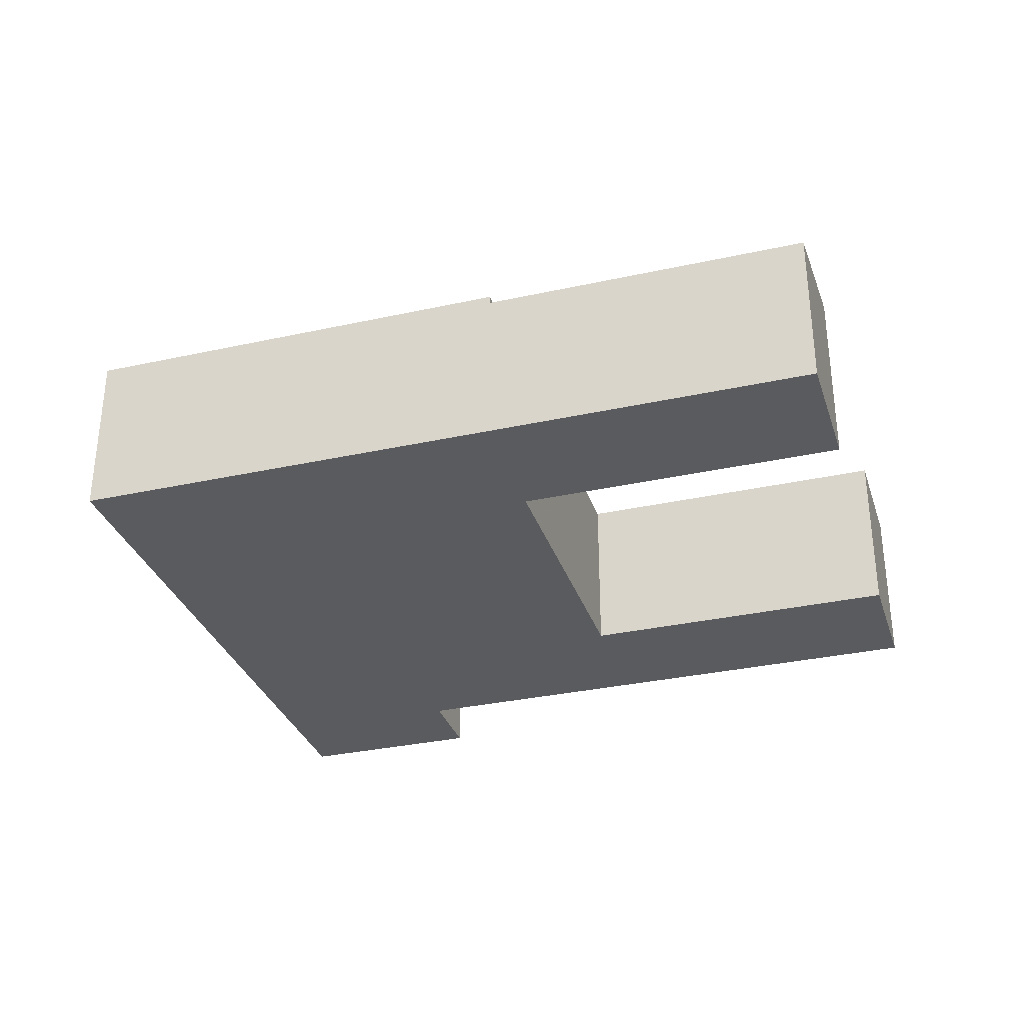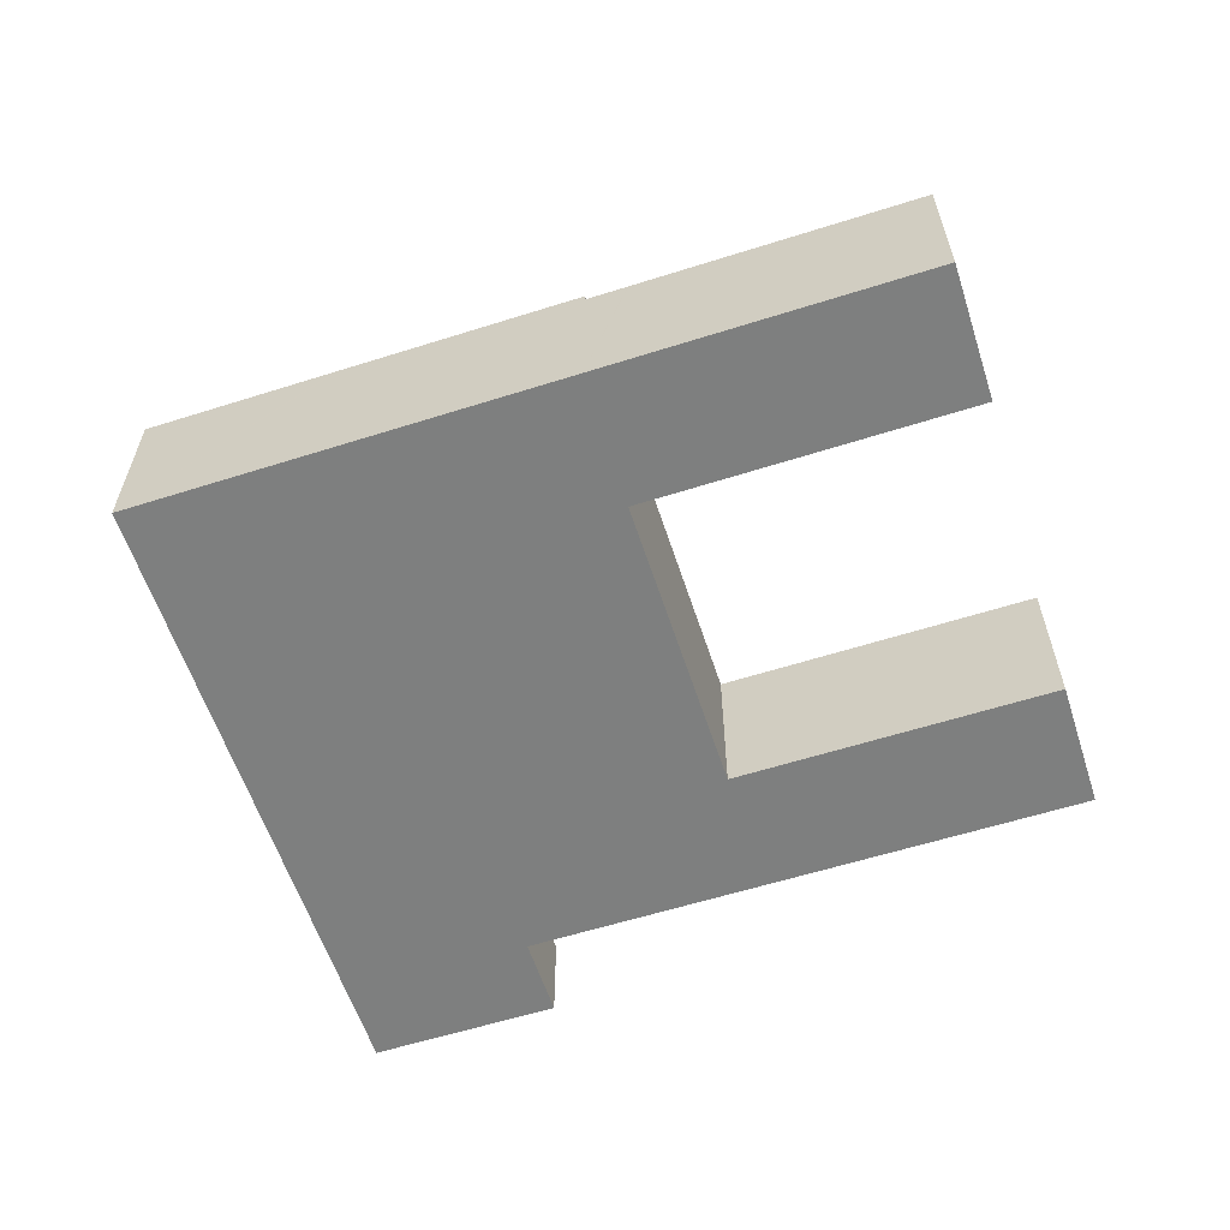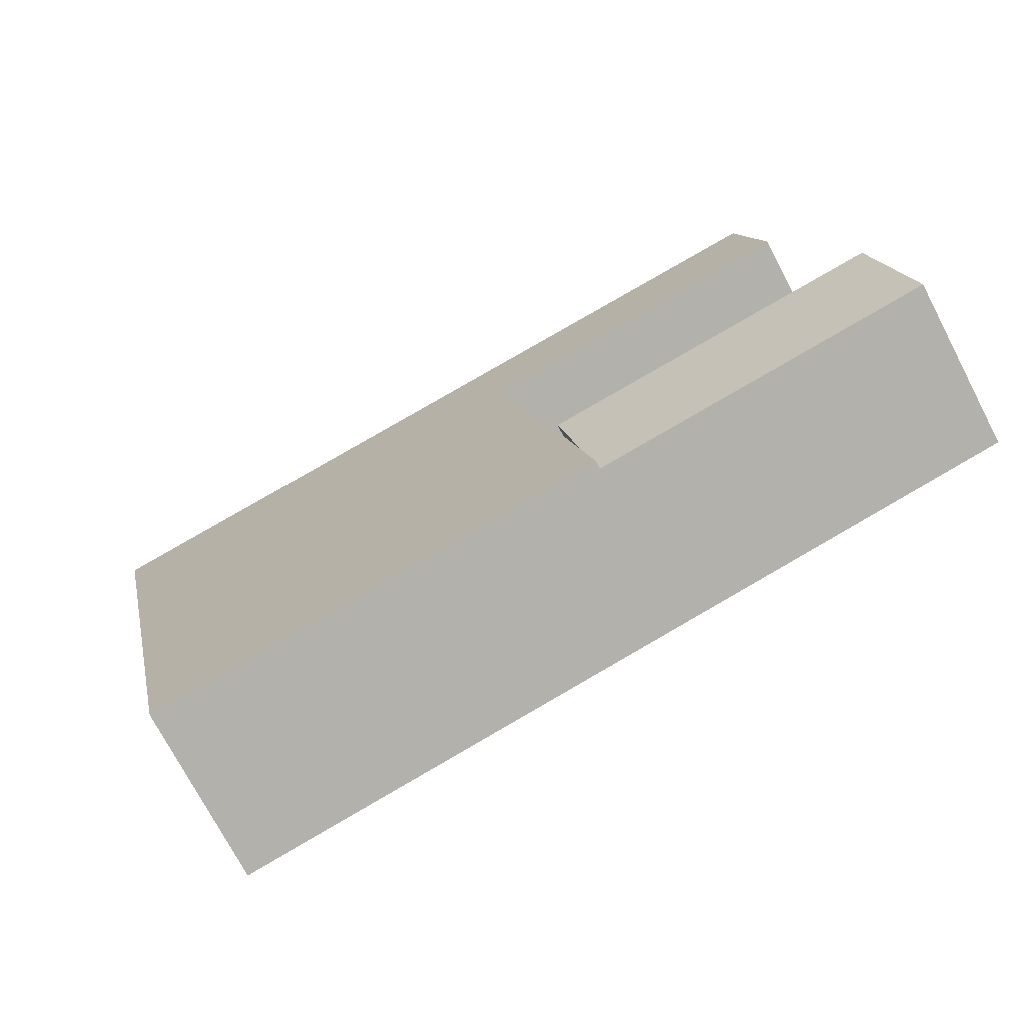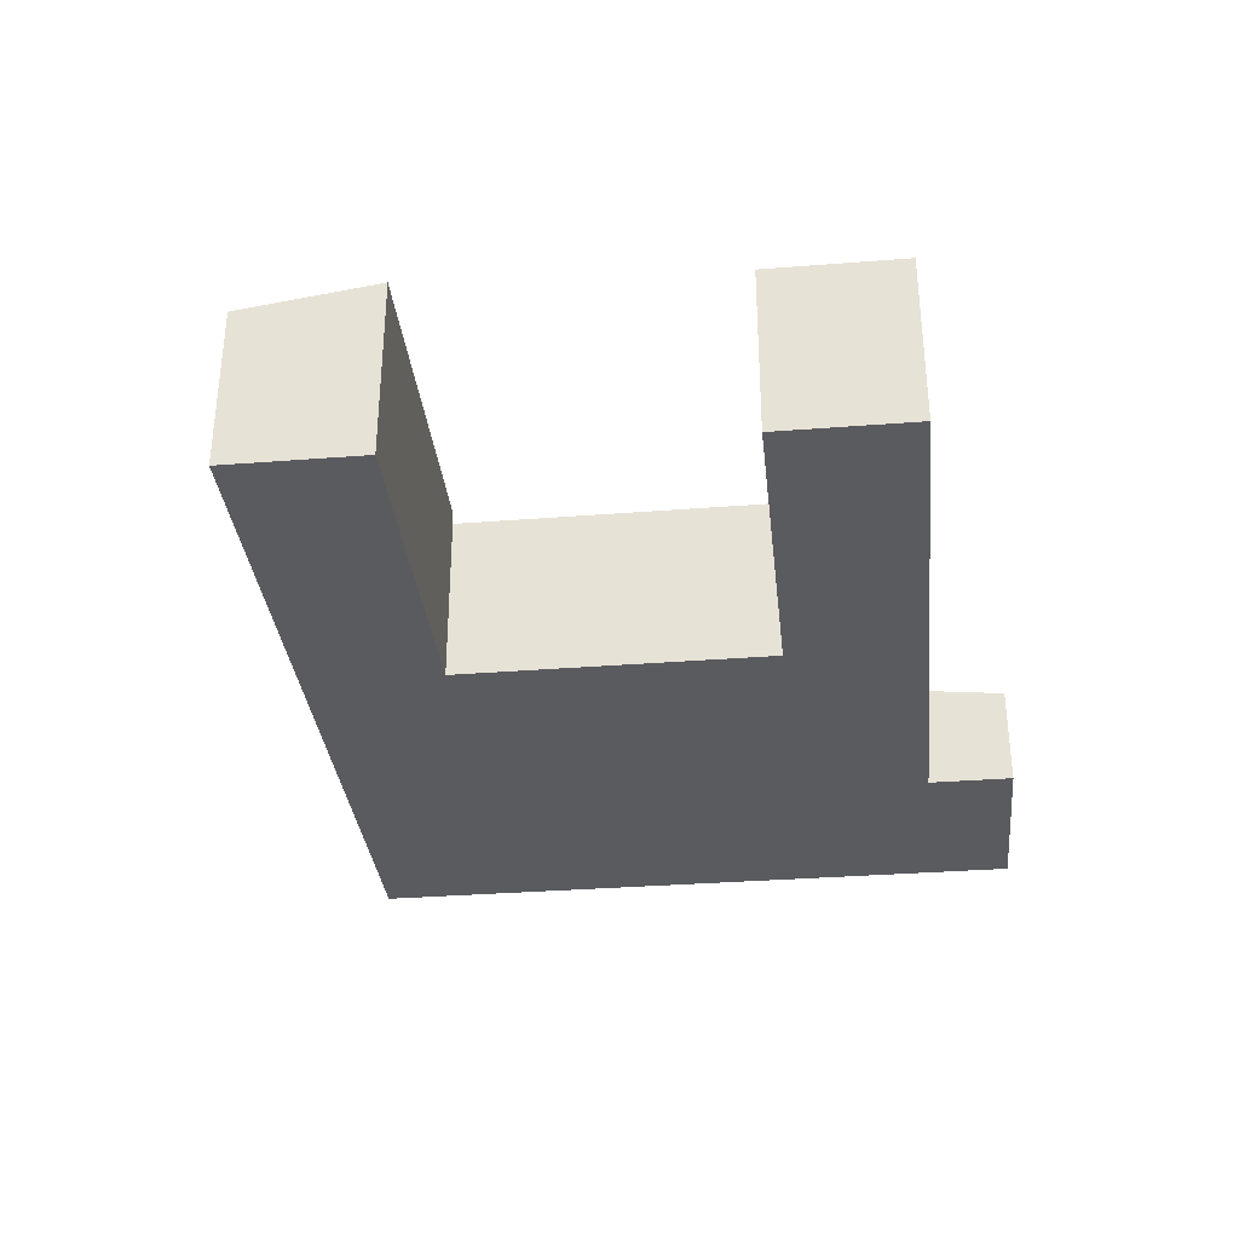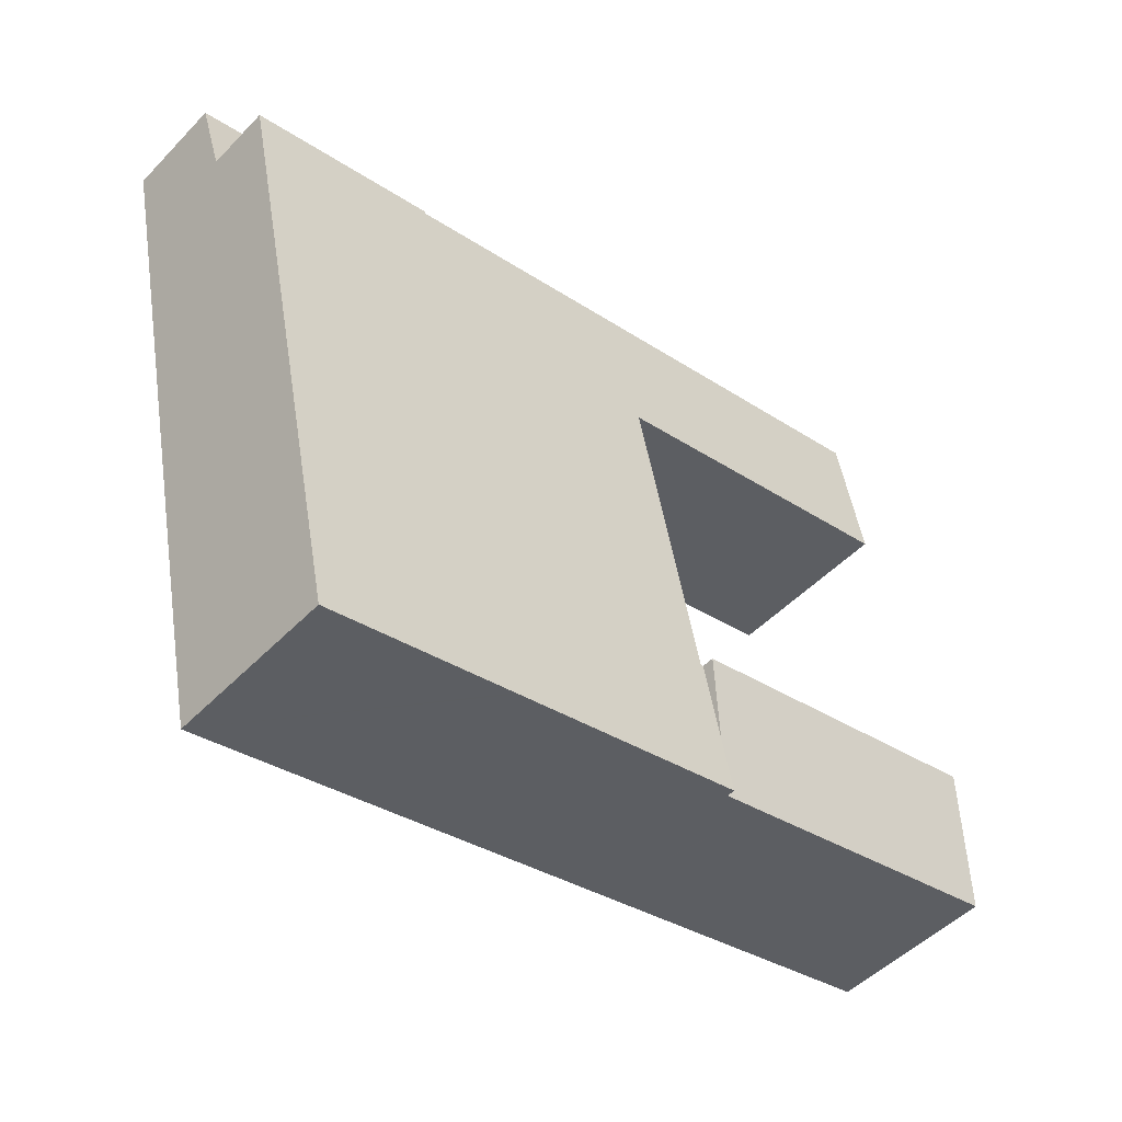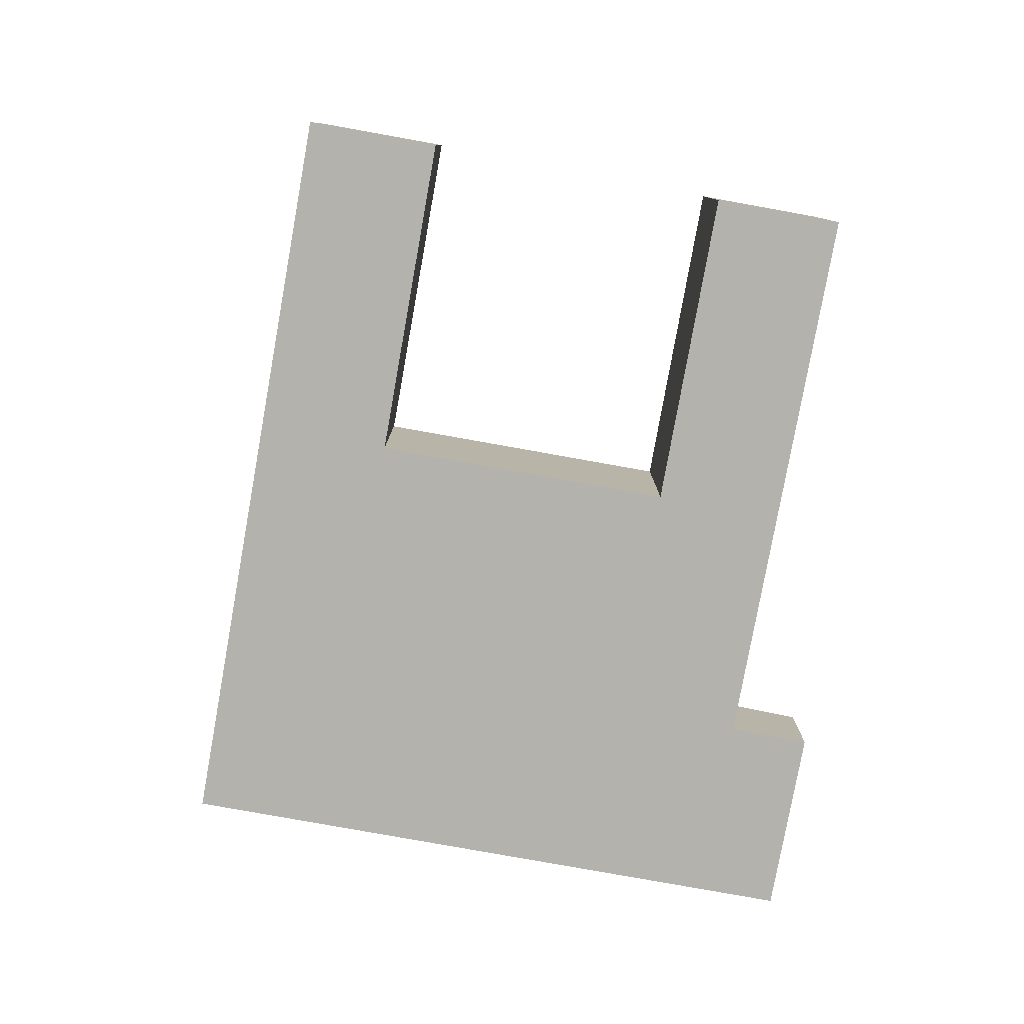
<metadata>
{"format":"obj","ext":"obj","renderer":"f3d","projection":"perspective","resolution":1024,"background":"white","views":[{"elev":-32.3,"azim":-150.9,"up":"+Y"},{"elev":-59.6,"azim":-150.0,"up":"+Y"},{"elev":-73.3,"azim":-152.4,"up":"+Z"},{"elev":-33.5,"azim":-71.9,"up":"+Y"},{"elev":-49.7,"azim":138.2,"up":"+Z"},{"elev":-79.4,"azim":-88.2,"up":"+Y"}]}
</metadata>
<code>
v  25.62 3.956 16.61
v  33.27 3.652 18.04
v  32.64 3.956 15.11
v  31.35 3.652 18.45
v  26.24 3.652 19.53
v  26.24 -1.196e-15 19.53
v  31.35 -1.129e-15 18.45
v  33.27 -1.104e-15 18.04
v  32.64 -9.255e-16 15.11
v  25.62 -1.017e-15 16.61
v  31.59 6.356 10.15
v  25.62 6.356 16.61
v  32.64 6.356 15.11
v  25.6 6.356 16.51
v  25.5 6.356 16.53
v  16.47 6.356 18.46
v  29.23 6.356 -0.929
v  15.55 6.356 13.64
v  15.53 6.356 13.54
v  13.2 6.356 2.485
v  28.15 6.356 -5.993
v  21.03 6.356 -4.477
v  13.17 6.356 2.382
v  13.07 6.356 2.403
v  12.45 6.356 -0.549
v  20.93 6.356 -4.456
v  12.03 6.356 -2.56
v  4.599 6.356 20.98
v  15.46 6.356 13.66
v  3.575 6.356 16.17
v  28.15 3.67e-16 -5.993
v  12.03 1.568e-16 -2.56
v  21.03 2.741e-16 -4.477
v  20.93 2.729e-16 -4.456
v  15.55 -8.351e-16 13.64
v  3.575 -9.902e-16 16.17
v  15.46 -8.364e-16 13.66
v  13.07 -1.471e-16 2.403
v  12.45 3.362e-17 -0.549
v  13.17 -1.459e-16 2.382
v  13.2 -1.522e-16 2.485
v  15.53 -8.291e-16 13.54
v  4.599 -1.285e-15 20.98
v  25.6 -1.011e-15 16.51
v  16.47 -1.13e-15 18.46
v  25.5 -1.012e-15 16.53
v  31.59 -6.213e-16 10.15
v  29.23 5.688e-17 -0.929
v  1.052 6.797 4.945
v  10.48 6.054 -2.232
v  0 6.054 3.707e-16
v  13.07 6.8 2.403
v  10.51 6.054 -2.237
v  12.03 6.054 -2.56
v  10.48 1.367e-16 -2.232
v  0 0 0
v  10.51 1.37e-16 -2.237
v  1.052 -3.028e-16 4.945
g defaultobject
f 1 2 3
f 2 1 4
f 4 1 5
f 6 4 5
f 4 6 7
f 4 7 2
f 2 7 8
f 2 9 3
f 9 2 8
f 9 1 3
f 1 9 10
f 10 5 1
f 5 10 6
f 7 9 8
f 9 7 10
f 10 7 6
f 11 12 13
f 12 11 14
f 14 11 15
f 15 11 16
f 16 11 17
f 16 17 18
f 18 17 19
f 19 17 20
f 20 17 21
f 20 21 22
f 20 22 23
f 23 22 24
f 24 22 25
f 25 22 26
f 25 26 27
f 18 28 16
f 28 18 29
f 28 29 30
f 31 22 21
f 22 31 26
f 26 31 27
f 27 31 32
f 32 31 33
f 32 33 34
f 35 29 18
f 29 35 30
f 30 35 36
f 36 35 37
f 32 25 27
f 25 32 24
f 24 32 38
f 38 32 39
f 40 20 23
f 20 40 19
f 19 40 41
f 19 41 42
f 19 42 18
f 18 42 35
f 36 28 30
f 28 36 43
f 44 12 14
f 12 44 10
f 38 23 24
f 23 38 40
f 43 16 28
f 16 43 45
f 16 45 15
f 15 45 46
f 15 46 14
f 14 46 44
f 10 13 12
f 13 10 9
f 9 11 13
f 11 9 47
f 11 47 17
f 17 47 48
f 17 48 21
f 21 48 31
f 10 47 9
f 47 10 48
f 48 10 44
f 48 44 46
f 48 46 45
f 48 45 31
f 31 45 33
f 33 45 35
f 35 45 43
f 33 35 34
f 35 43 37
f 37 43 36
f 34 40 32
f 40 34 41
f 41 34 35
f 41 35 42
f 32 40 38
f 32 38 39
f 49 50 51
f 50 49 52
f 50 52 53
f 53 52 25
f 53 25 54
f 38 25 52
f 25 38 54
f 54 38 32
f 32 38 39
f 32 53 54
f 53 32 50
f 50 32 51
f 51 32 55
f 51 55 56
f 55 32 57
f 51 58 49
f 58 51 56
f 49 38 52
f 38 49 58
f 58 39 38
f 39 58 32
f 32 58 57
f 57 58 55
f 55 58 56

</code>
